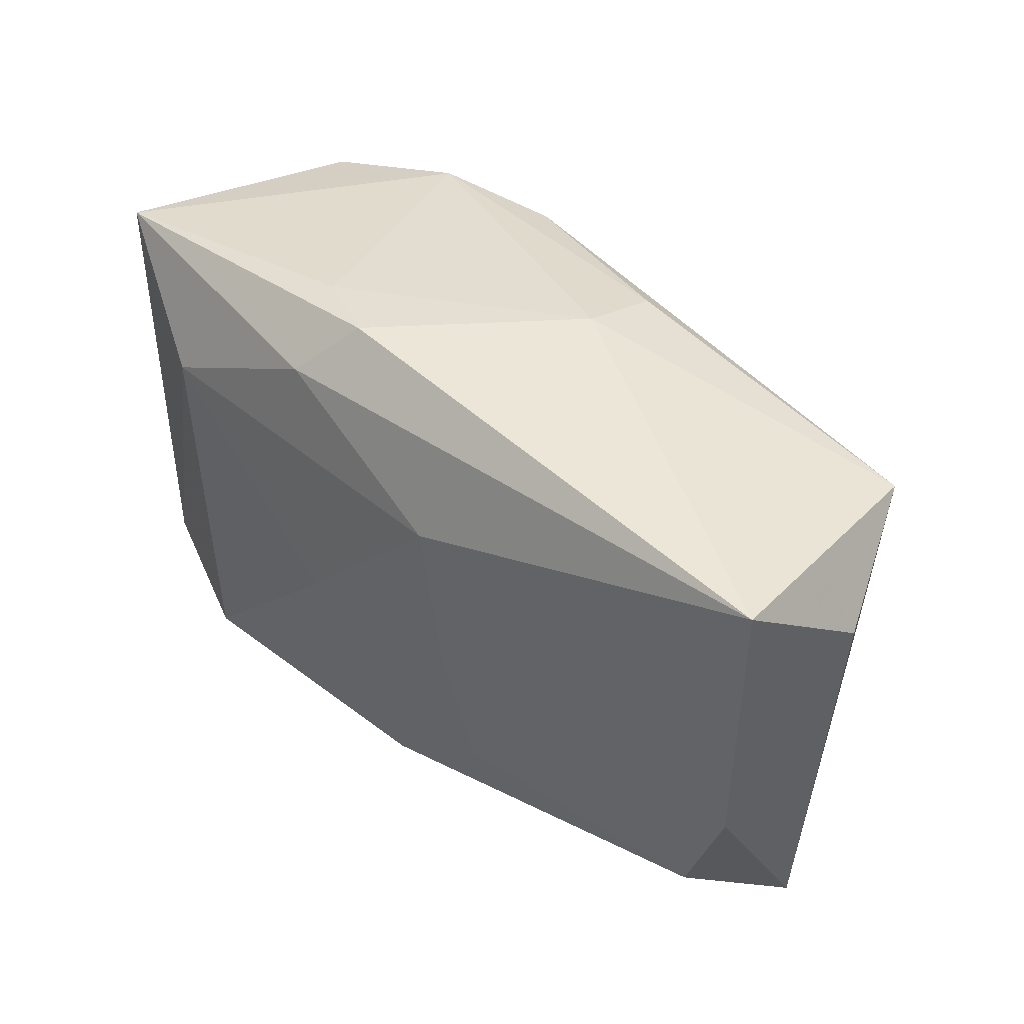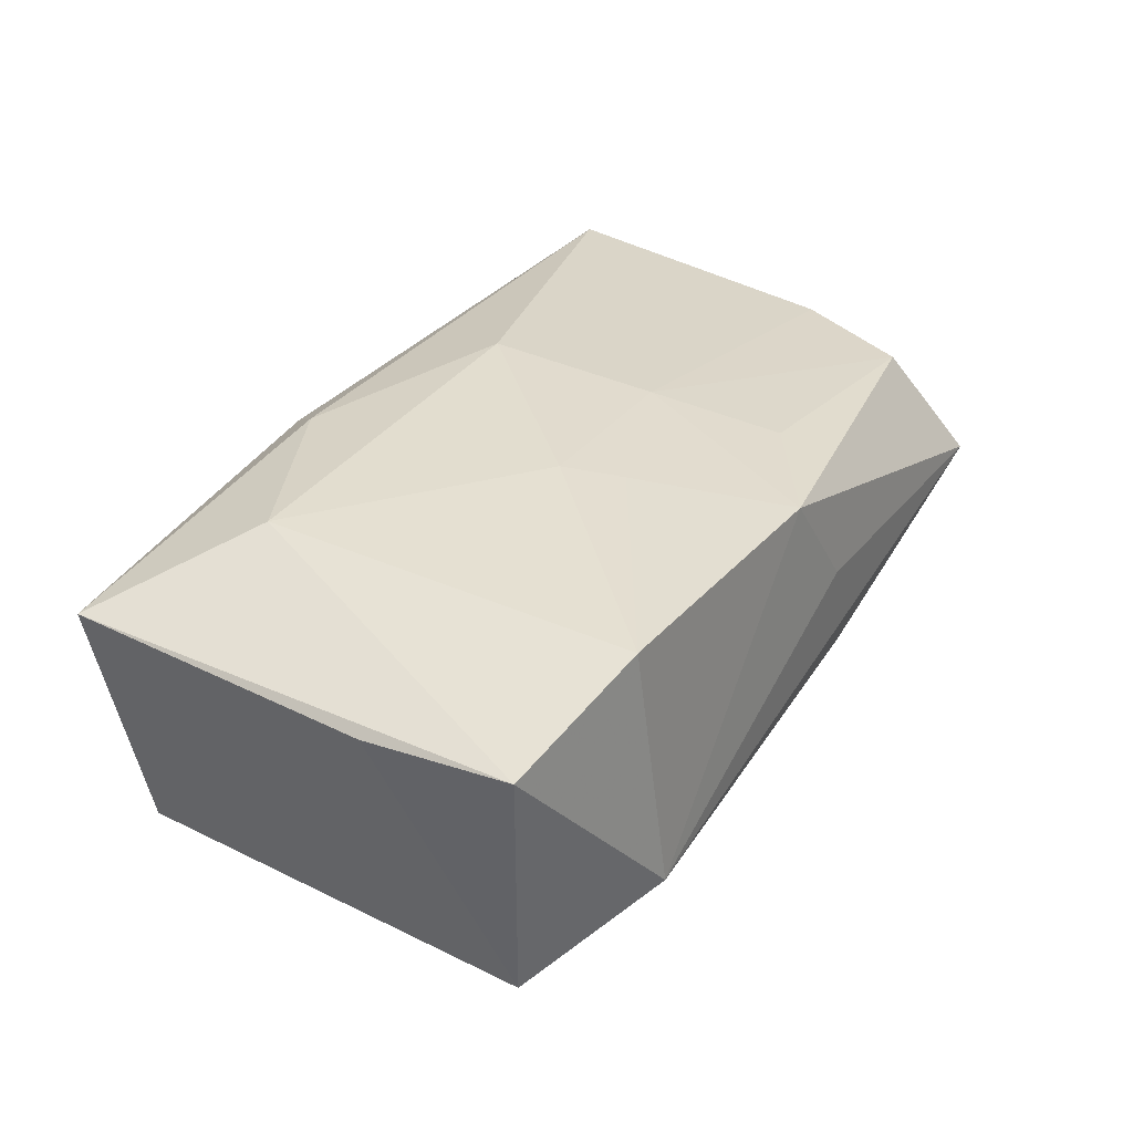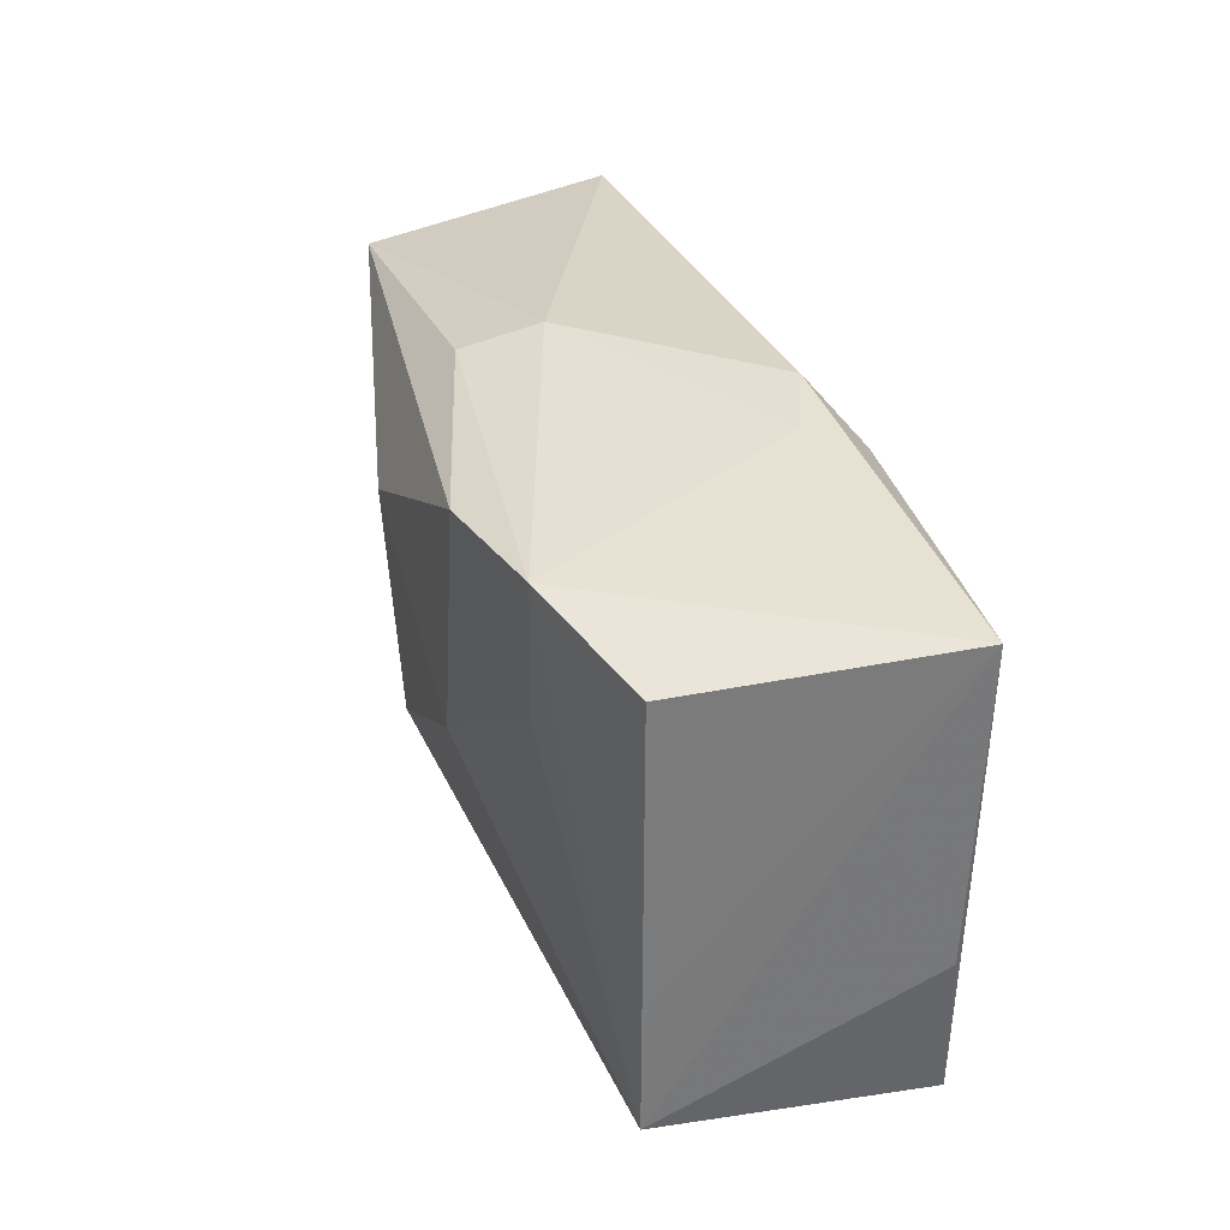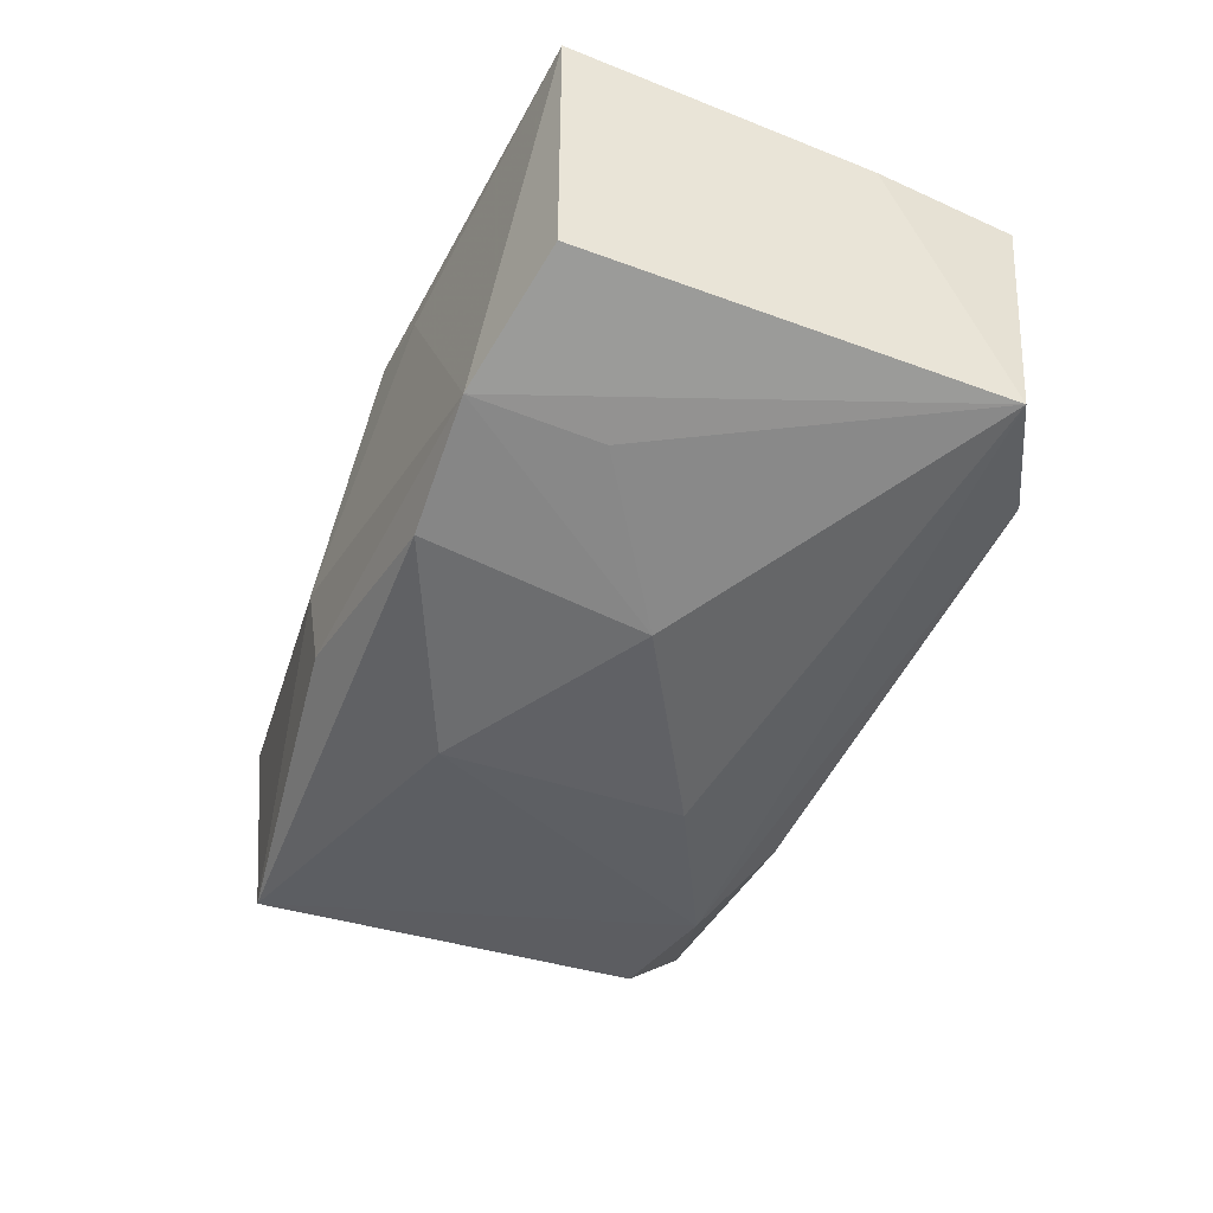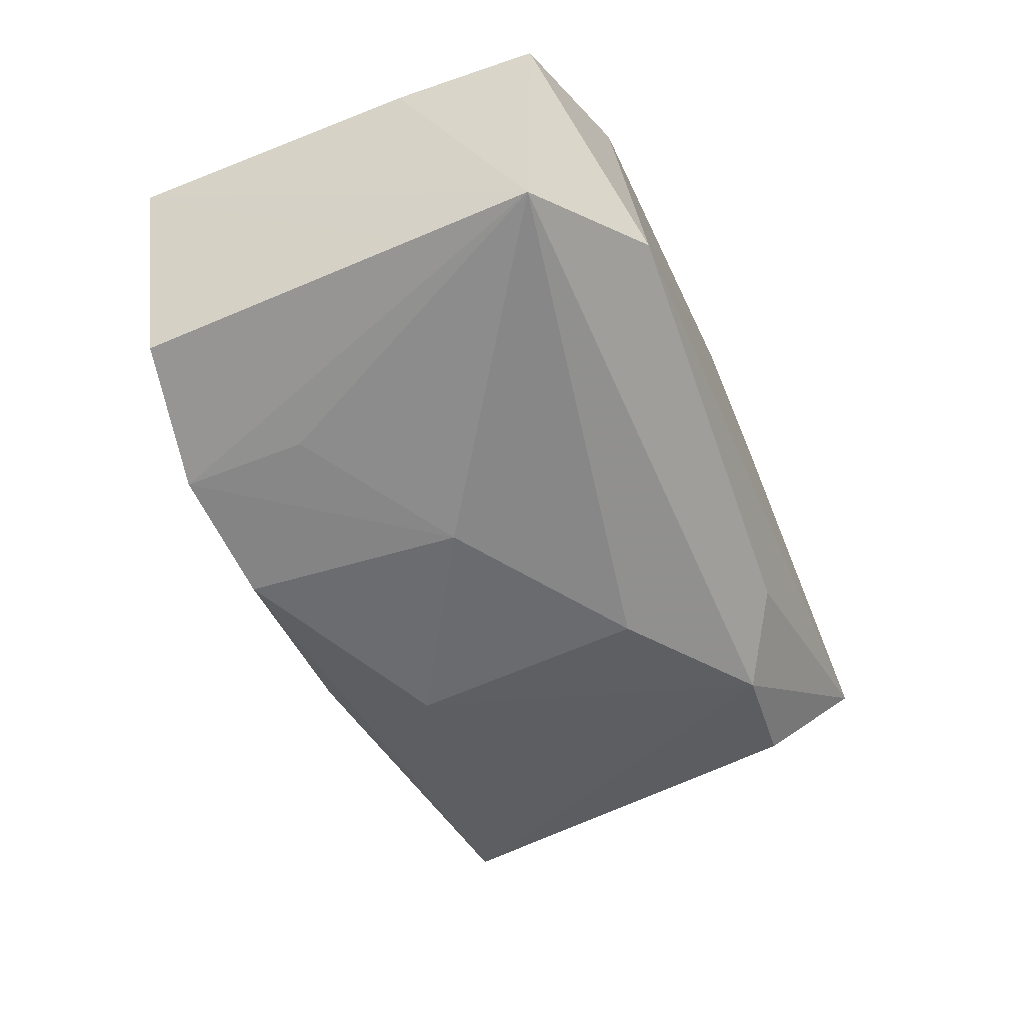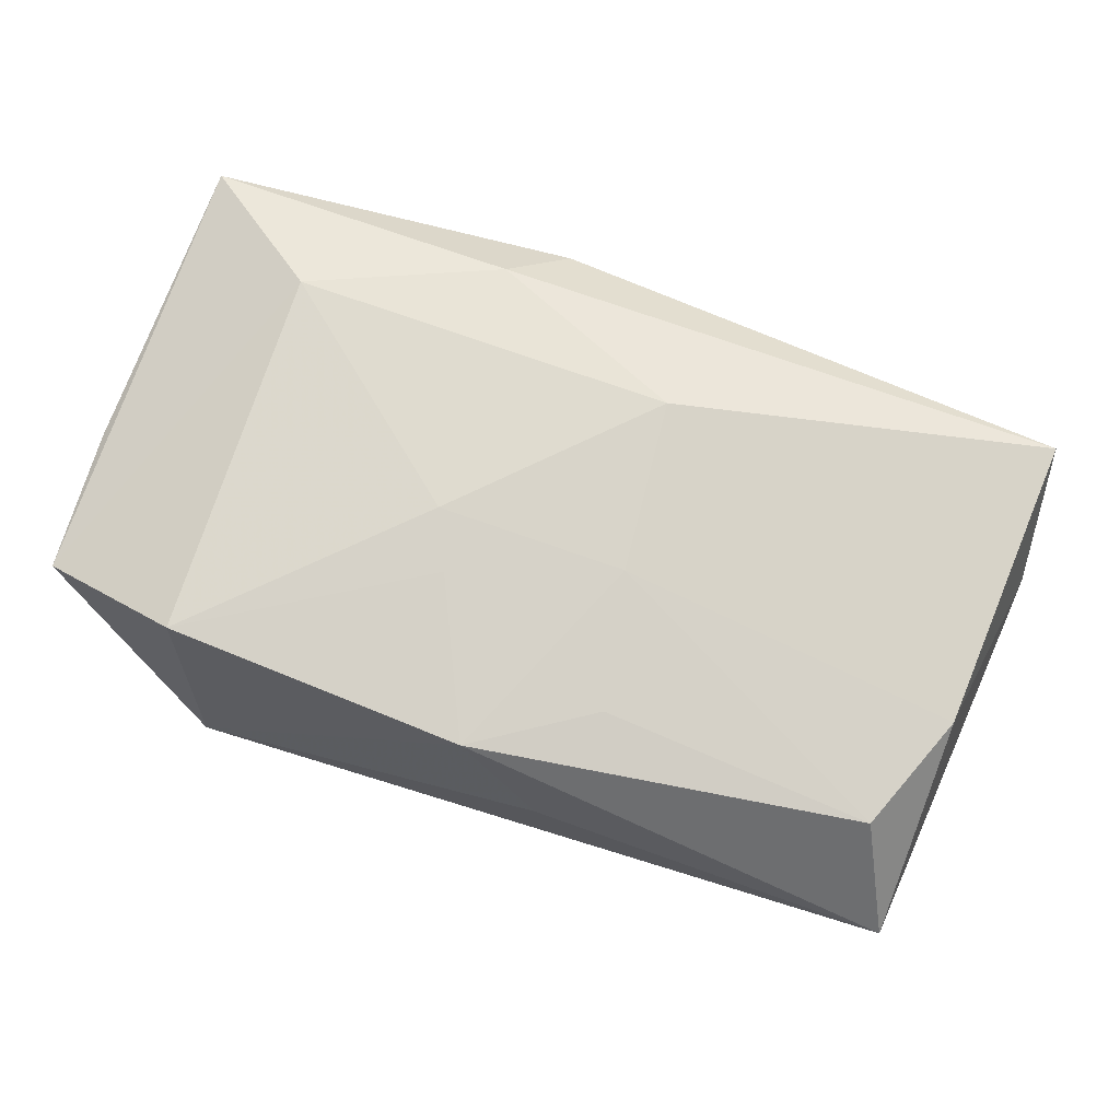
<metadata>
{"format":"obj","ext":"obj","renderer":"f3d","projection":"perspective","resolution":1024,"background":"white","views":[{"elev":39.1,"azim":45.8,"up":"+Y"},{"elev":34.8,"azim":-60.6,"up":"+Z"},{"elev":35.2,"azim":-109.3,"up":"+Y"},{"elev":-52.0,"azim":-113.9,"up":"+Z"},{"elev":-53.5,"azim":-67.6,"up":"+Z"},{"elev":70.5,"azim":18.5,"up":"+Z"}]}
</metadata>
<code>
v -0.03626 -0.01762 -0.01231
v 0.02228 -0.01812 -0.01376
v -0.01207 0.02323 0.00835
v 0.03406 -0.01694 -0.01055
v 0.0009399 -0.0234 0.01357
v 0.009327 -0.004963 0.01522
v -0.03581 -0.005176 -0.01117
v -0.03836 0.02124 0.01162
v -0.02475 -0.02458 -0.006952
v 0.007757 -0.02458 0.003309
v -0.009505 0.0187 0.01534
v -0.03439 0.01949 -0.01151
v 0.04164 0.01909 0.01182
v -0.02557 -0.02205 0.01536
v 0.008644 0.02372 -0.004293
v -0.0384 -0.01888 0.01083
v -0.007338 -0.005027 0.01655
v 0.008826 0.02245 -0.01147
v 0.03537 -0.01796 0.009664
v 0.0381 0.01766 -0.01106
v -0.02604 0.01121 0.01655
v 0.008191 0.01032 0.01655
v 0.0397 -0.007374 0.0101
v 0.01498 -0.0225 -0.009421
v 0.04315 0.01099 -0.0002441
v -0.02207 0.02159 -0.01539
v 0.01134 -0.0168 0.01339
v 0.03948 -0.02446 -0.0007251
v -0.005088 -0.0101 0.01578
v -0.004995 0.02351 0.0114
v 0.007746 -0.009996 -0.01732
v -0.01027 0.02071 -0.01749
v -0.009219 0.0006772 -0.01823
v 0.008709 0.0113 -0.01826
v -0.02232 0.01018 -0.01553
v -0.03914 -0.005931 0.0103
f 8 16 21
f 30 13 15
f 4 28 2
f 2 31 34
f 20 13 25
f 15 13 20
f 25 28 20
f 20 28 4
f 20 2 34
f 4 2 20
f 17 21 14
f 14 21 16
f 14 16 9
f 22 21 17
f 25 13 23
f 23 28 25
f 36 16 8
f 8 26 12
f 15 26 3
f 3 30 15
f 3 26 8
f 8 30 3
f 24 28 9
f 9 2 24
f 24 2 28
f 34 31 33
f 35 26 33
f 18 26 15
f 15 20 18
f 5 14 9
f 21 22 11
f 8 21 11
f 11 30 8
f 13 30 11
f 11 22 13
f 16 36 1
f 9 16 1
f 1 36 8
f 35 33 1
f 1 26 35
f 1 12 26
f 1 2 9
f 1 33 31
f 31 2 1
f 26 18 32
f 34 33 32
f 32 33 26
f 32 20 34
f 32 18 20
f 9 28 10
f 10 5 9
f 28 5 10
f 28 23 19
f 19 5 28
f 17 14 29
f 14 5 29
f 8 12 7
f 7 1 8
f 12 1 7
f 6 29 5
f 6 22 17
f 17 29 6
f 6 19 23
f 13 22 6
f 6 23 13
f 5 19 27
f 27 6 5
f 19 6 27

</code>
